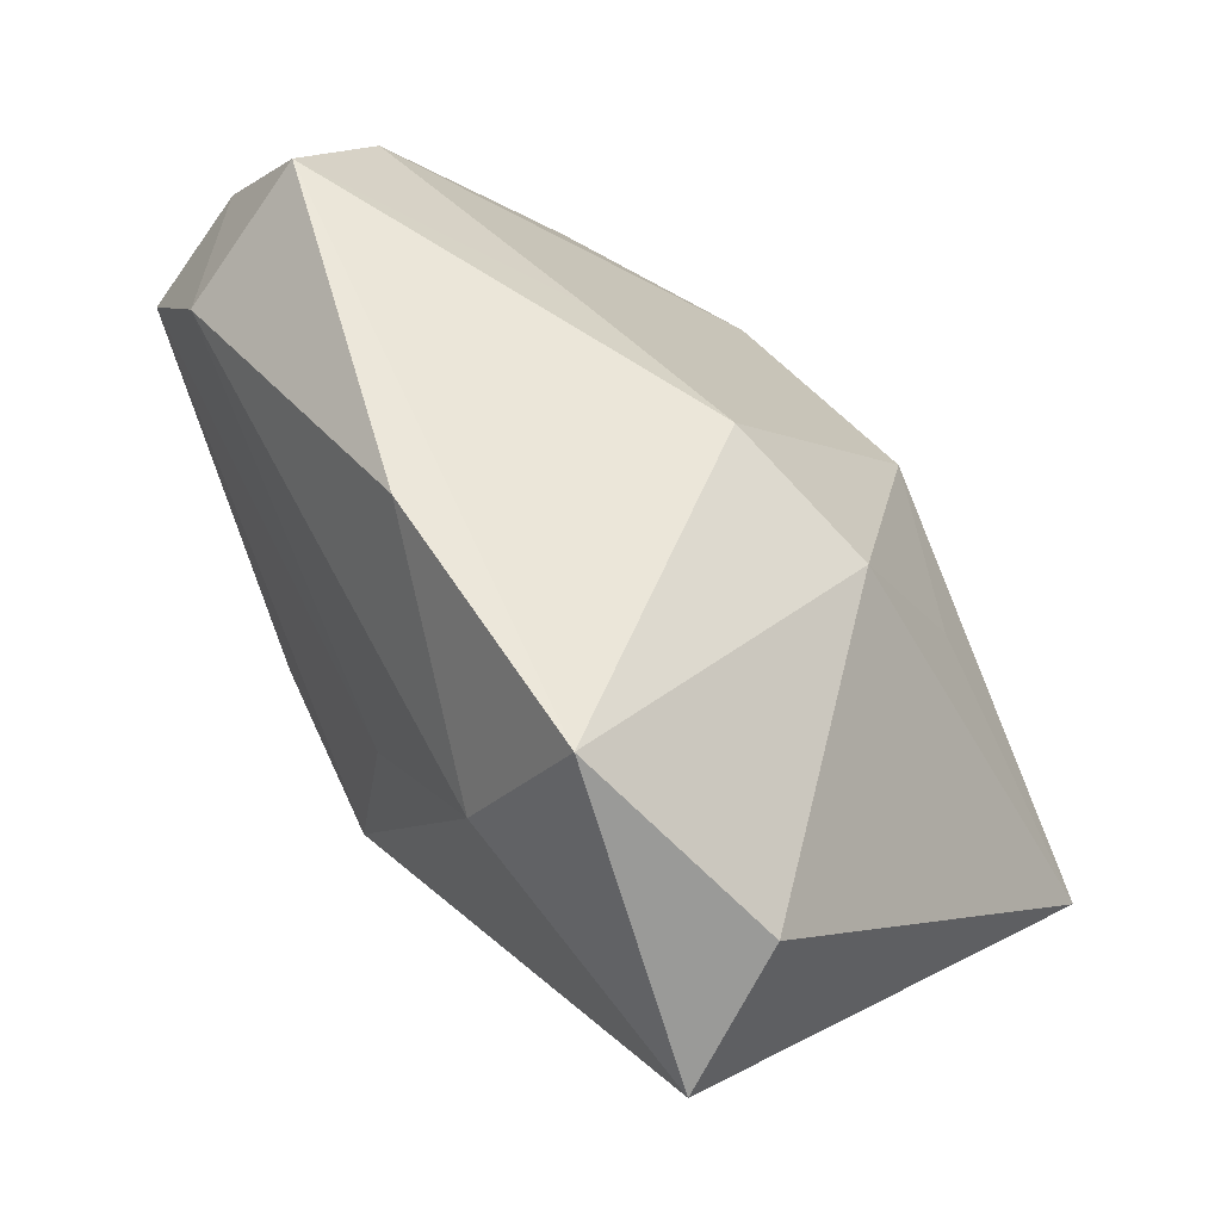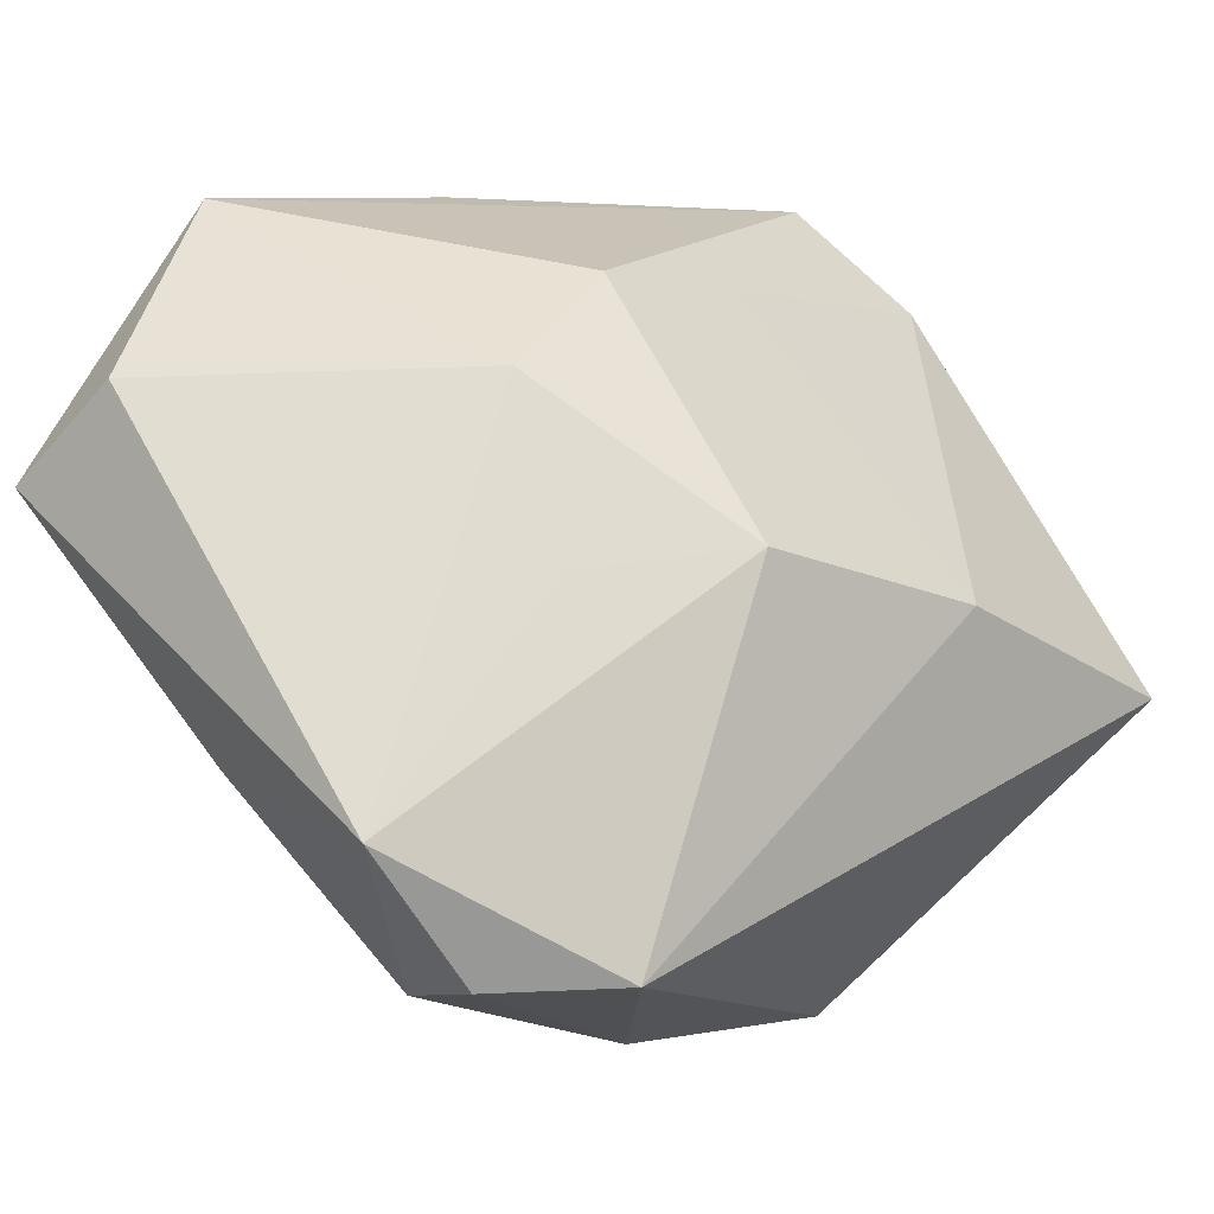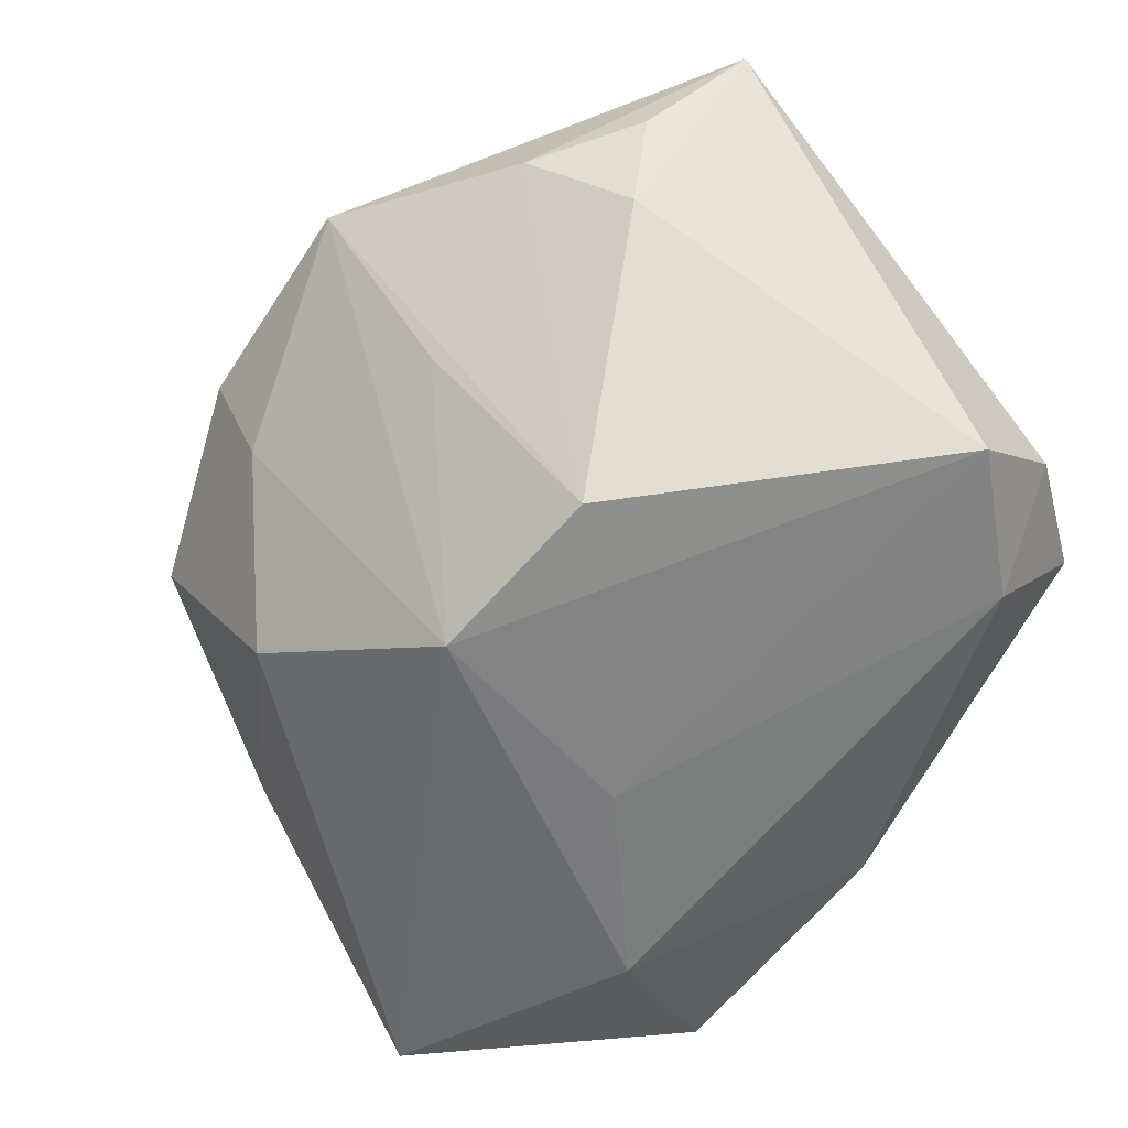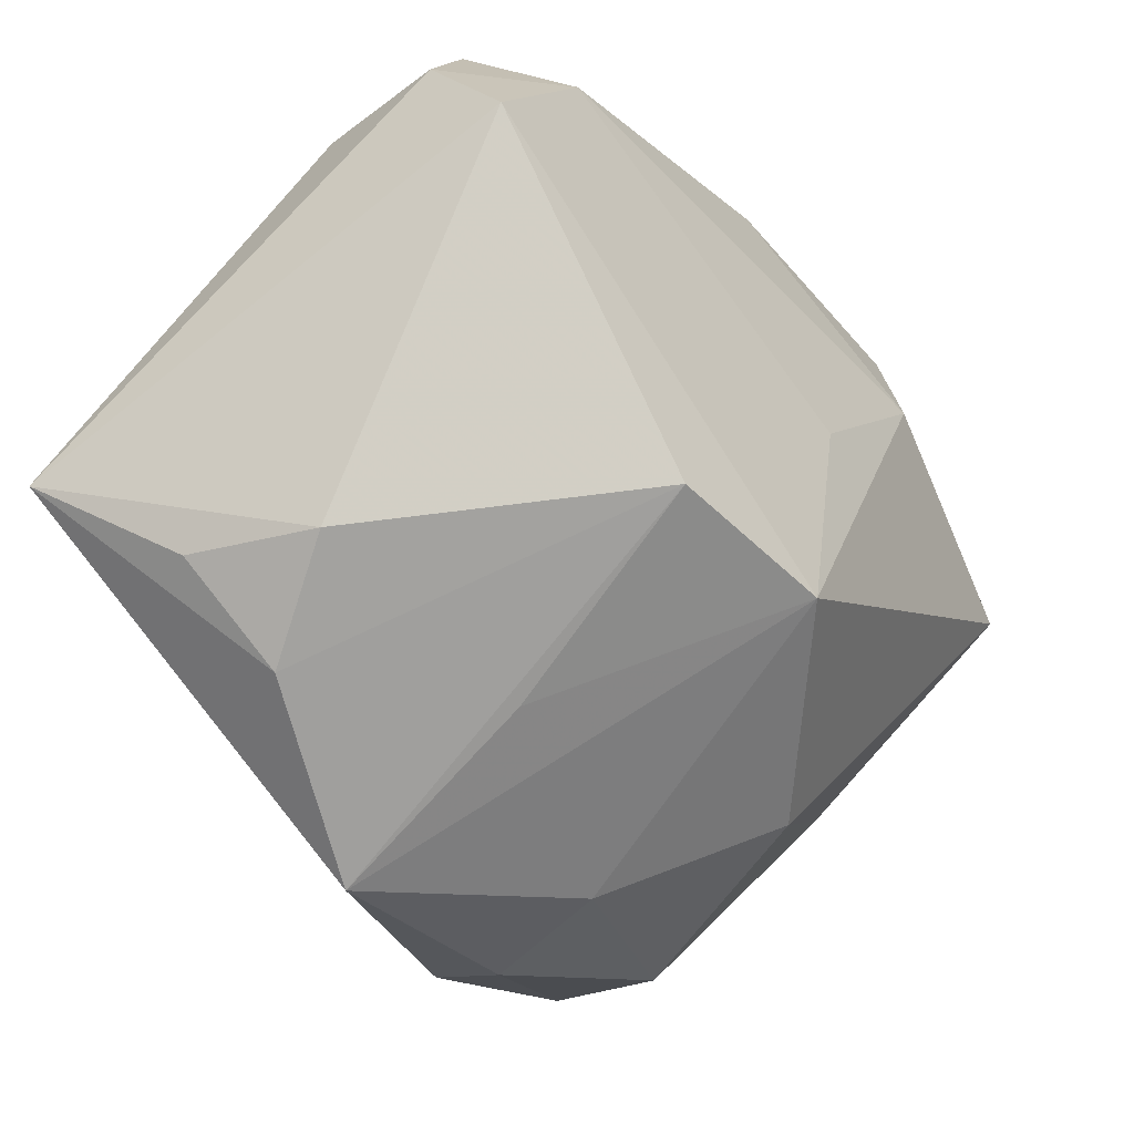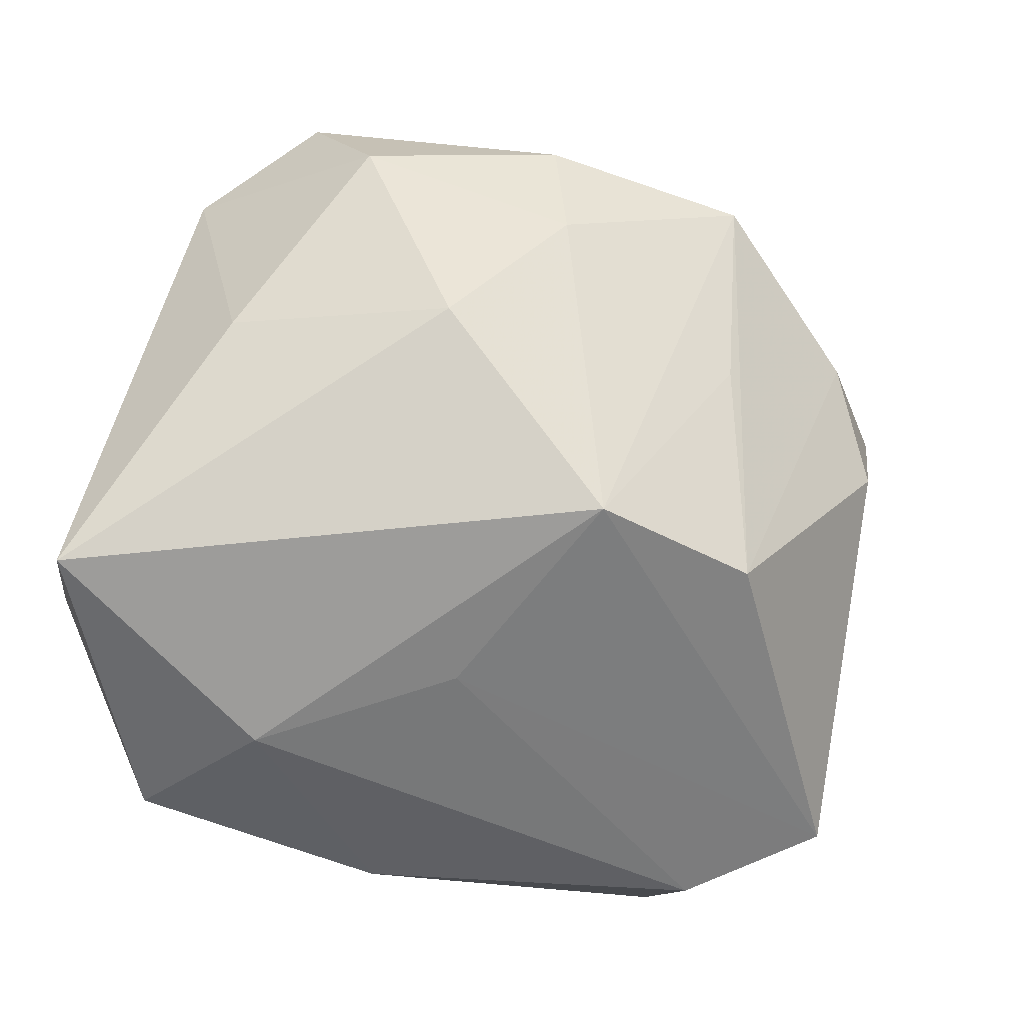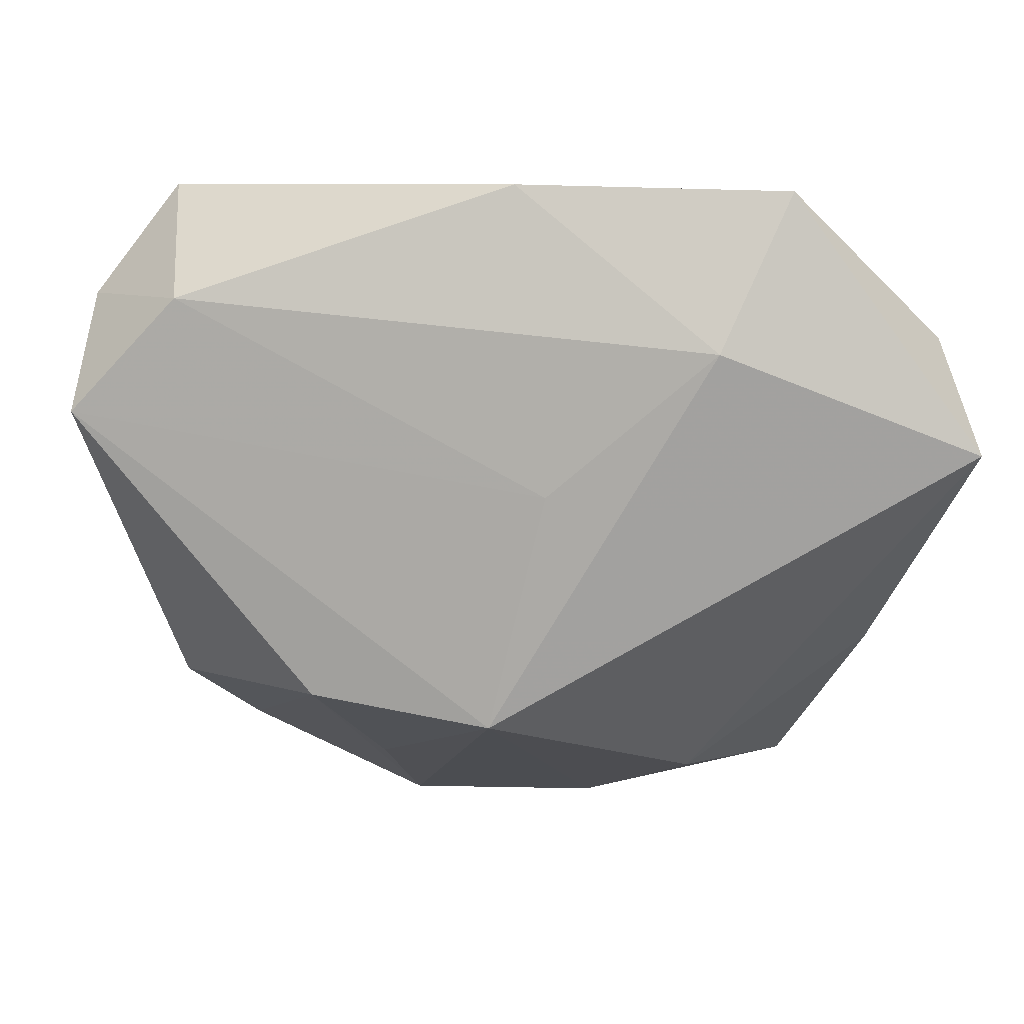
<metadata>
{"format":"obj","ext":"obj","renderer":"f3d","projection":"perspective","resolution":1024,"background":"white","views":[{"elev":57.4,"azim":-128.9,"up":"+Y"},{"elev":7.4,"azim":-45.4,"up":"+Y"},{"elev":-52.2,"azim":53.2,"up":"+Z"},{"elev":-37.7,"azim":118.5,"up":"+Y"},{"elev":-65.2,"azim":-24.7,"up":"+Z"},{"elev":13.4,"azim":178.8,"up":"+Y"}]}
</metadata>
<code>
v 0.02178 -0.02051 0.009446
v 0.03326 -0.008406 0.02209
v -0.0226 -0.02255 0.004927
v -0.02772 -0.00922 -0.006865
v -0.00835 -0.02761 0.01003
v 0.03172 0.01819 -0.00658
v -0.005526 0.02214 0.005226
v -0.01577 0.01645 0.007513
v -0.01944 -0.01935 0.02209
v -0.0134 -0.01859 -0.01055
v 0.02498 0.01884 -0.01439
v 0.0002392 0.02719 -0.016
v 0.02873 0.01876 0.003298
v -0.0313 0.0155 -0.013
v -0.01406 0.01582 -0.02208
v -0.03312 -0.009968 0.01323
v -0.03312 0.008232 -0.02103
v -0.001893 0.005196 -0.02051
v -0.01761 0.004382 0.01388
v -0.006129 0.00545 0.02
v 0.02695 -0.01467 0.003049
v -0.02682 -0.01959 0.01548
v 0.02844 -0.0144 0.01258
v 0.01227 0.000282 0.02209
v 0.007992 -0.02858 0.01235
v 0.03303 0.01023 -0.01303
v 0.01052 -0.02013 -0.002158
v -0.006237 -0.02494 0.001415
v 0.002224 -0.01225 -0.0202
v 0.008105 0.02072 0.004611
v 0.01538 -0.0106 -0.01695
v 0.01232 -0.01464 0.02096
v 0.02546 0.02629 -0.005217
v -0.01952 0.02688 -0.01833
f 2 25 1
f 15 29 17
f 34 15 17
f 33 34 7
f 27 25 29
f 2 1 23
f 29 15 18
f 32 25 2
f 2 9 32
f 32 9 25
f 17 16 14
f 14 34 17
f 12 34 33
f 15 34 12
f 4 16 17
f 4 3 16
f 17 29 10
f 3 4 10
f 10 4 17
f 22 9 16
f 16 3 22
f 33 7 30
f 30 13 33
f 33 13 6
f 6 13 2
f 5 22 3
f 25 9 5
f 9 22 5
f 21 23 1
f 2 23 21
f 13 30 24
f 2 13 24
f 24 30 7
f 24 9 2
f 3 10 28
f 28 5 3
f 25 5 28
f 29 25 28
f 28 10 29
f 31 21 1
f 31 1 25
f 25 27 31
f 31 27 29
f 26 6 2
f 2 21 26
f 21 31 26
f 26 31 29
f 29 18 26
f 16 19 8
f 8 14 16
f 8 7 34
f 34 14 8
f 9 24 20
f 16 9 20
f 20 19 16
f 20 8 19
f 20 24 7
f 7 8 20
f 33 6 11
f 6 26 11
f 11 12 33
f 15 12 11
f 11 26 18
f 11 18 15

</code>
